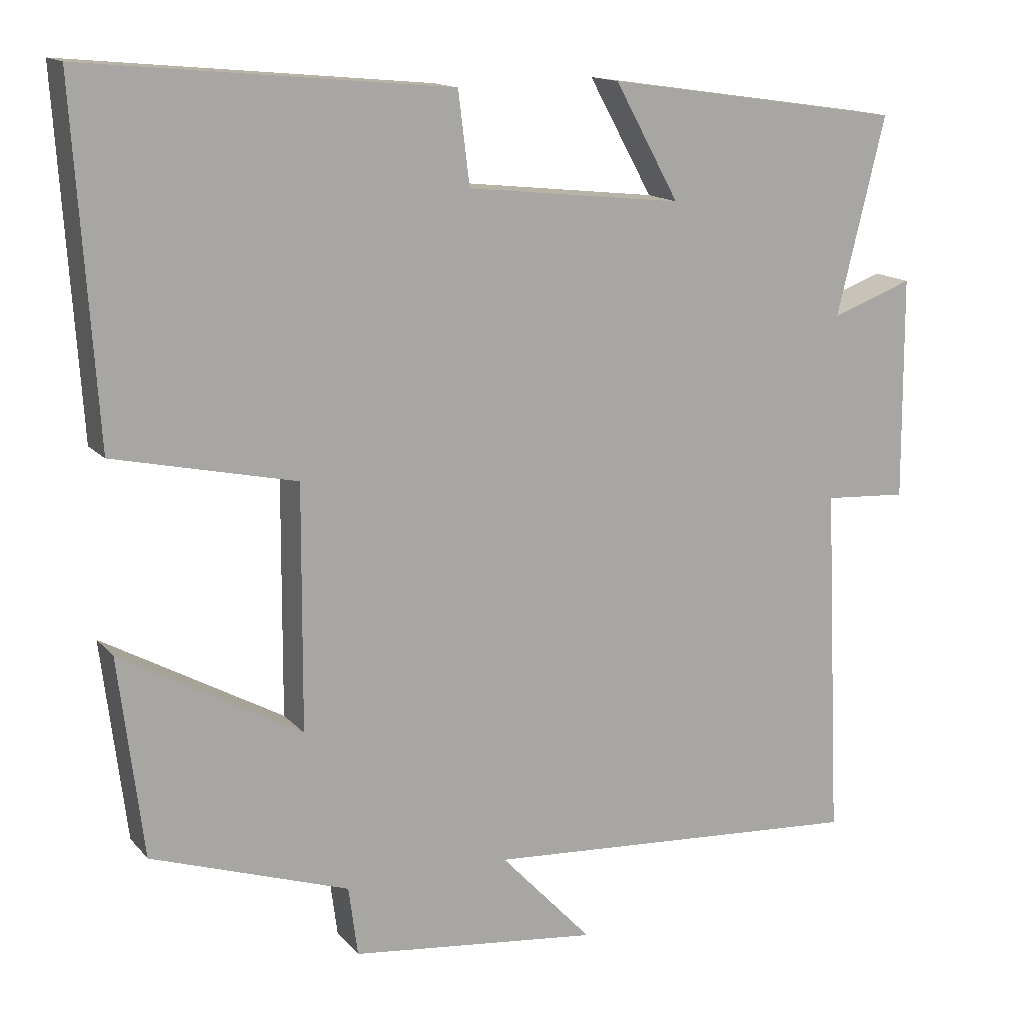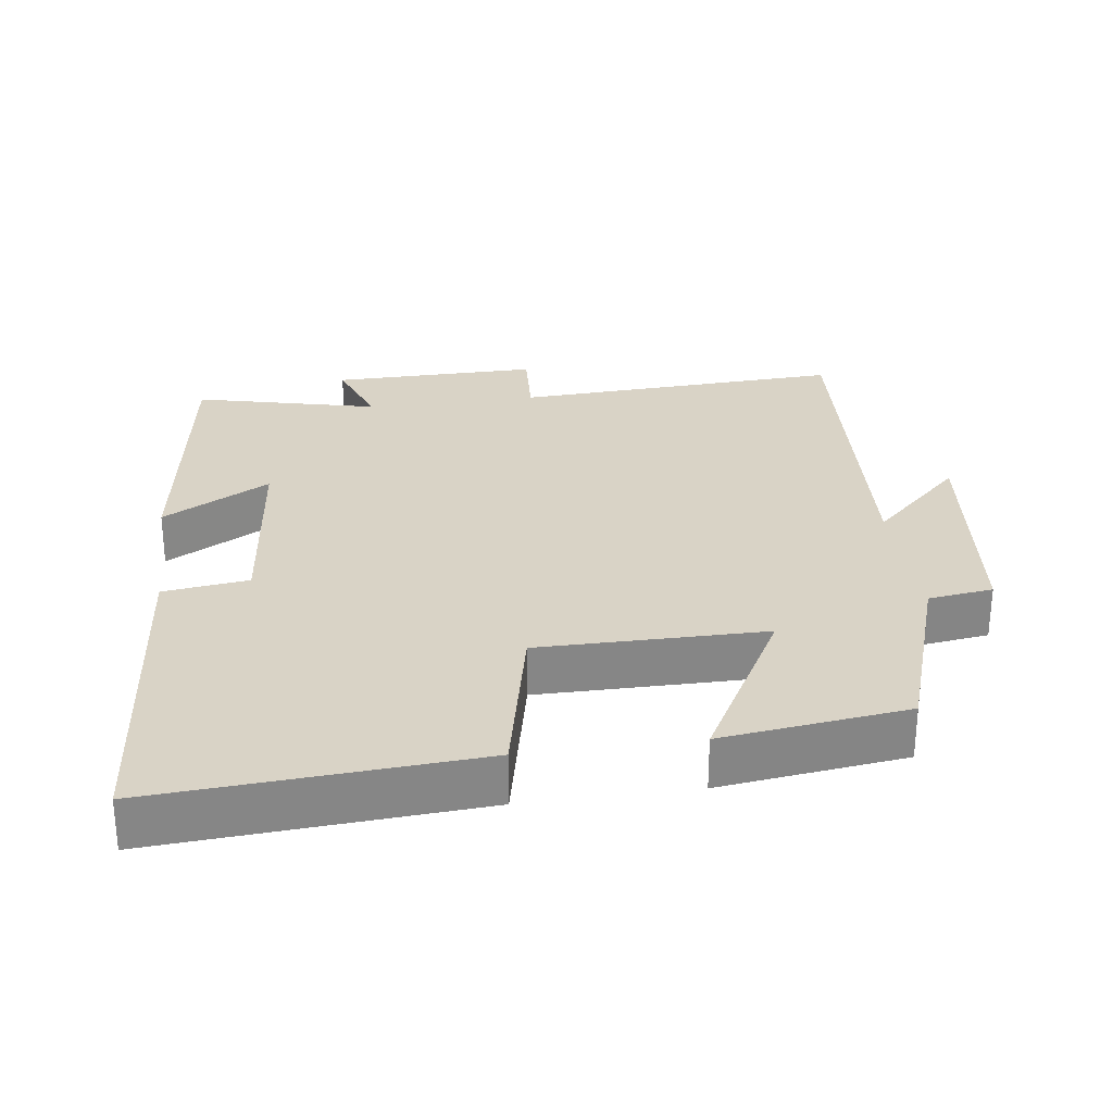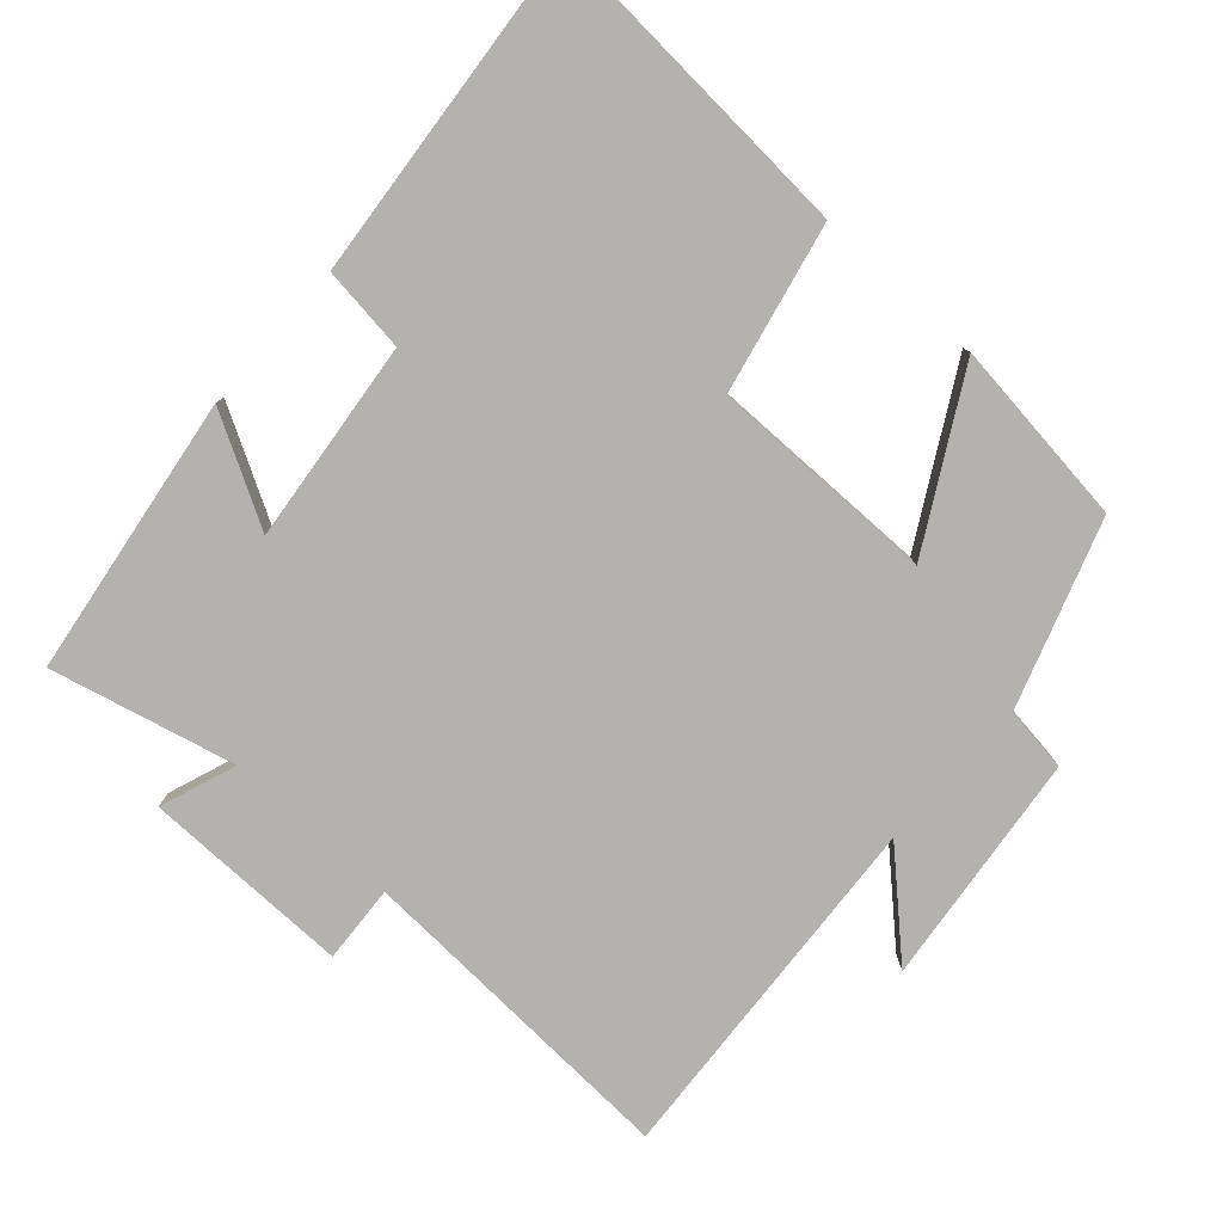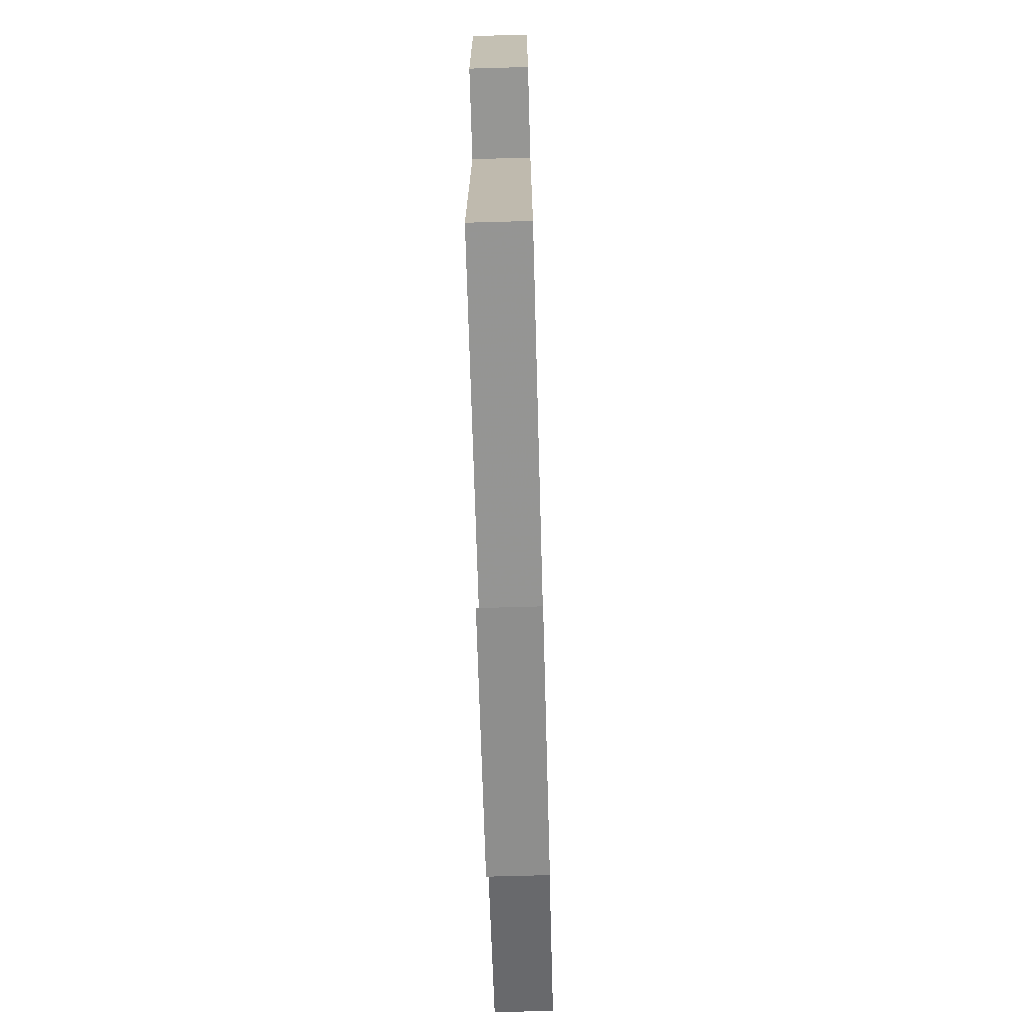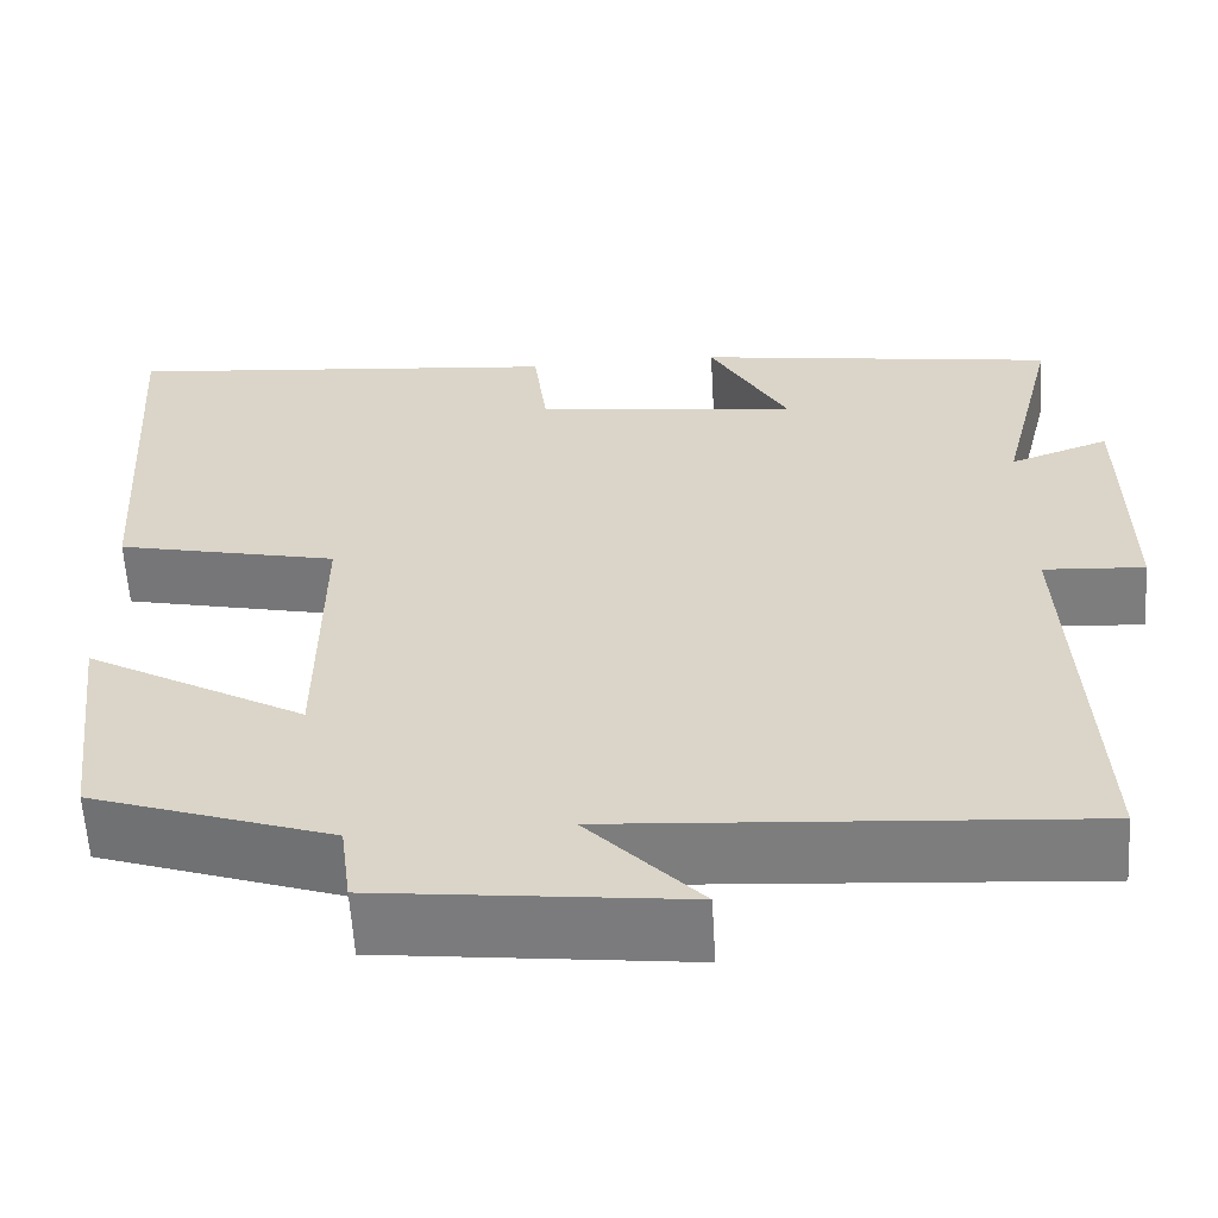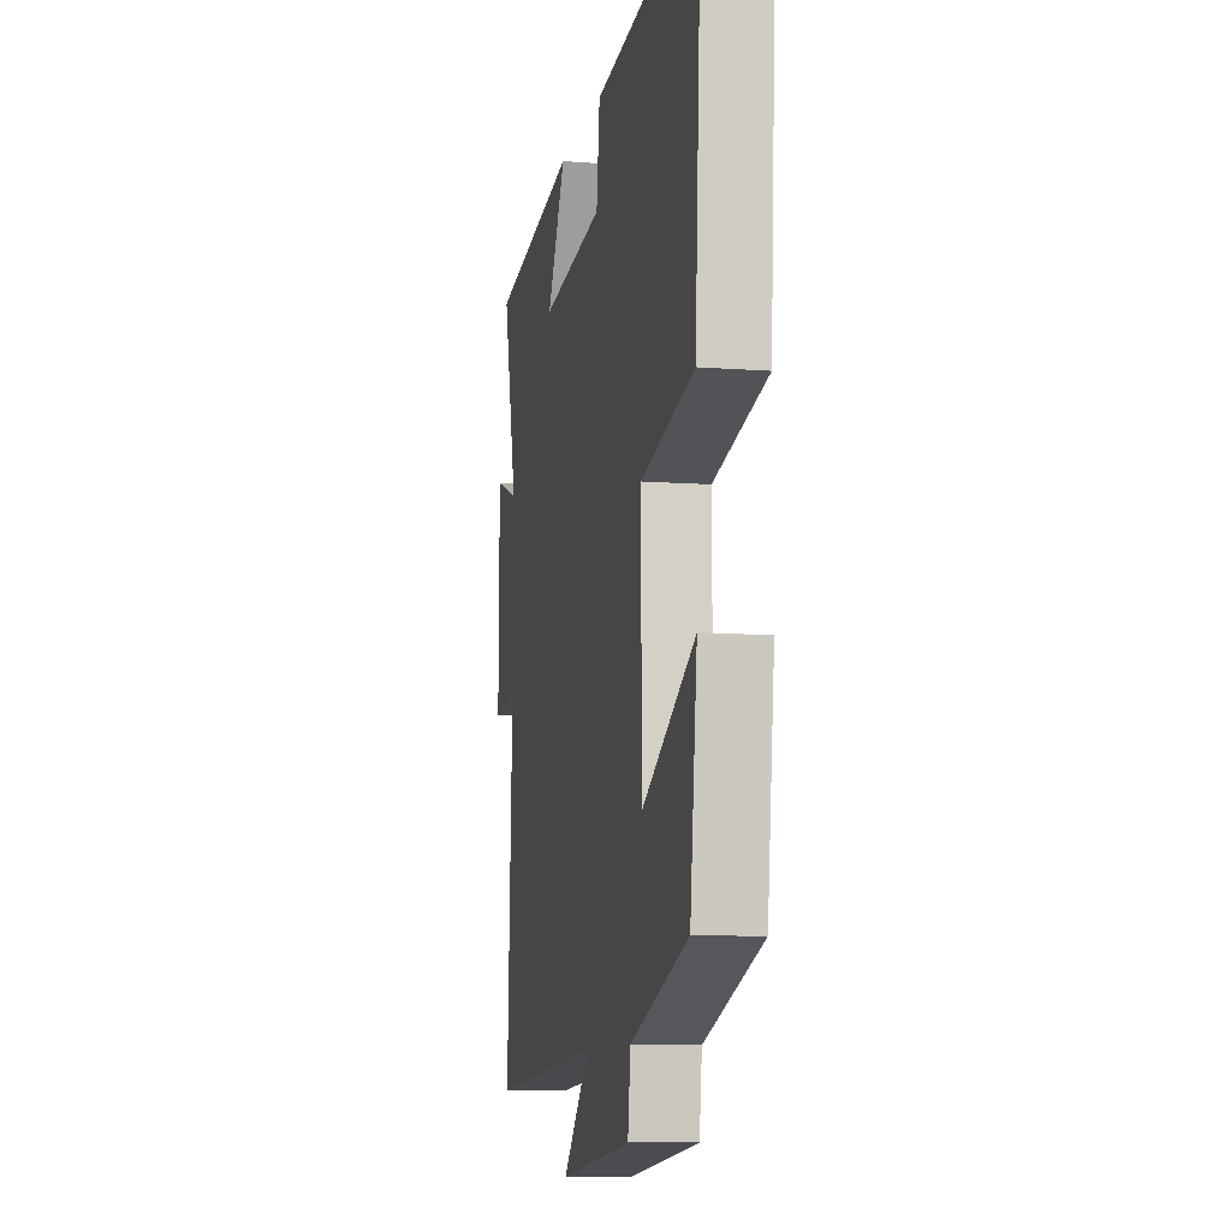
<metadata>
{"format":"obj","ext":"obj","renderer":"f3d","projection":"perspective","resolution":1024,"background":"white","views":[{"elev":14.5,"azim":154.3,"up":"+Z"},{"elev":28.3,"azim":82.0,"up":"+Y"},{"elev":-79.7,"azim":48.0,"up":"+Y"},{"elev":-71.3,"azim":-88.4,"up":"+Z"},{"elev":-59.9,"azim":-176.6,"up":"+Z"},{"elev":-9.7,"azim":78.7,"up":"+Z"}]}
</metadata>
<code>
v -0.564 0.07 0.442
v -0.168 0.07 0.5
v -0.253 0.07 0.347
v 0.033 0.07 0.379
v 0.048 0.07 0.5
v 0.529 0.07 0.546
v 0.5 0.07 0.091
v 0.26 0.07 0.038
v 0.262 0.07 -0.282
v 0.5 0.07 -0.149
v 0.468 0.07 -0.412
v 0.207 0.07 -0.5
v 0.195 0.07 -0.592
v -0.135 0.07 -0.63
v -0.013 0.07 -0.5
v -0.522 0.07 -0.535
v -0.5 0.07 -0.066
v -0.61 0.07 -0.073
v -0.608 0.07 0.221
v -0.5 0.07 0.182
v -0.564 0 0.442
v -0.168 0 0.5
v -0.253 0 0.347
v 0.033 0 0.379
v 0.048 0 0.5
v 0.529 0 0.546
v 0.5 0 0.091
v 0.26 0 0.038
v 0.262 0 -0.282
v 0.5 0 -0.149
v 0.468 0 -0.412
v 0.207 0 -0.5
v 0.195 0 -0.592
v -0.135 0 -0.63
v -0.013 0 -0.5
v -0.522 0 -0.535
v -0.5 0 -0.066
v -0.61 0 -0.073
v -0.608 0 0.221
v -0.5 0 0.182
f 17 18 19 20
f 15 16 17
f 15 17 20
f 12 13 14 15
f 11 12 15
f 10 11 15
f 9 10 15
f 15 20 1
f 9 15 1
f 8 9 1
f 6 7 8
f 5 6 8
f 4 5 8
f 3 4 8
f 1 2 3
f 1 3 8
f 40 39 38 37
f 37 36 35
f 40 37 35
f 35 34 33 32
f 35 32 31
f 35 31 30
f 35 30 29
f 21 40 35
f 21 35 29
f 21 29 28
f 28 27 26
f 28 26 25
f 28 25 24
f 28 24 23
f 23 22 21
f 28 23 21
f 1 21 22 2
f 2 22 23 3
f 3 23 24 4
f 4 24 25 5
f 5 25 26 6
f 6 26 27 7
f 7 27 28 8
f 8 28 29 9
f 9 29 30 10
f 10 30 31 11
f 11 31 32 12
f 12 32 33 13
f 13 33 34 14
f 14 34 35 15
f 15 35 36 16
f 16 36 37 17
f 17 37 38 18
f 18 38 39 19
f 19 39 40 20
f 20 40 21 1

</code>
